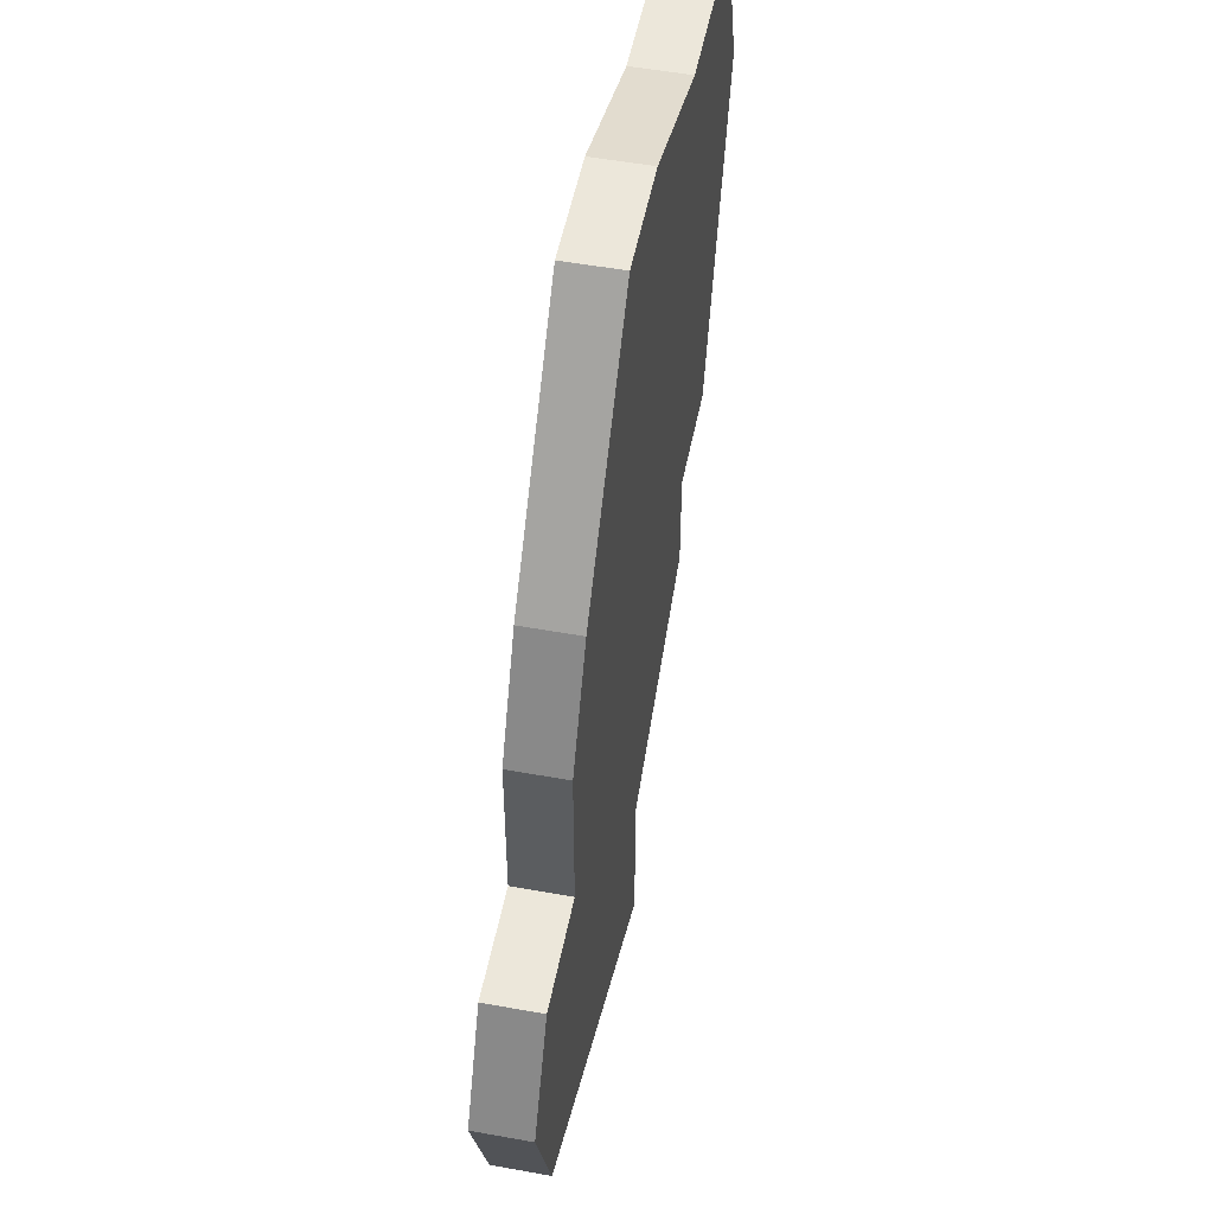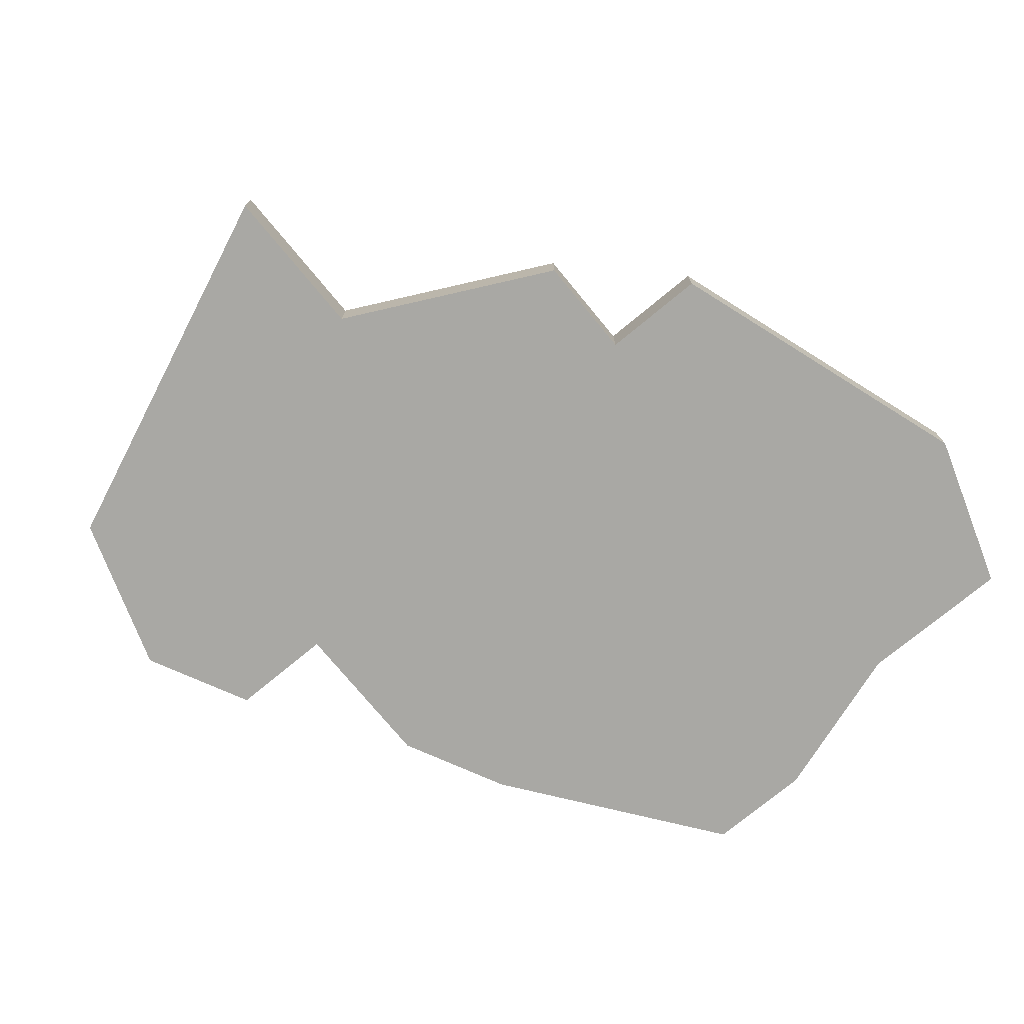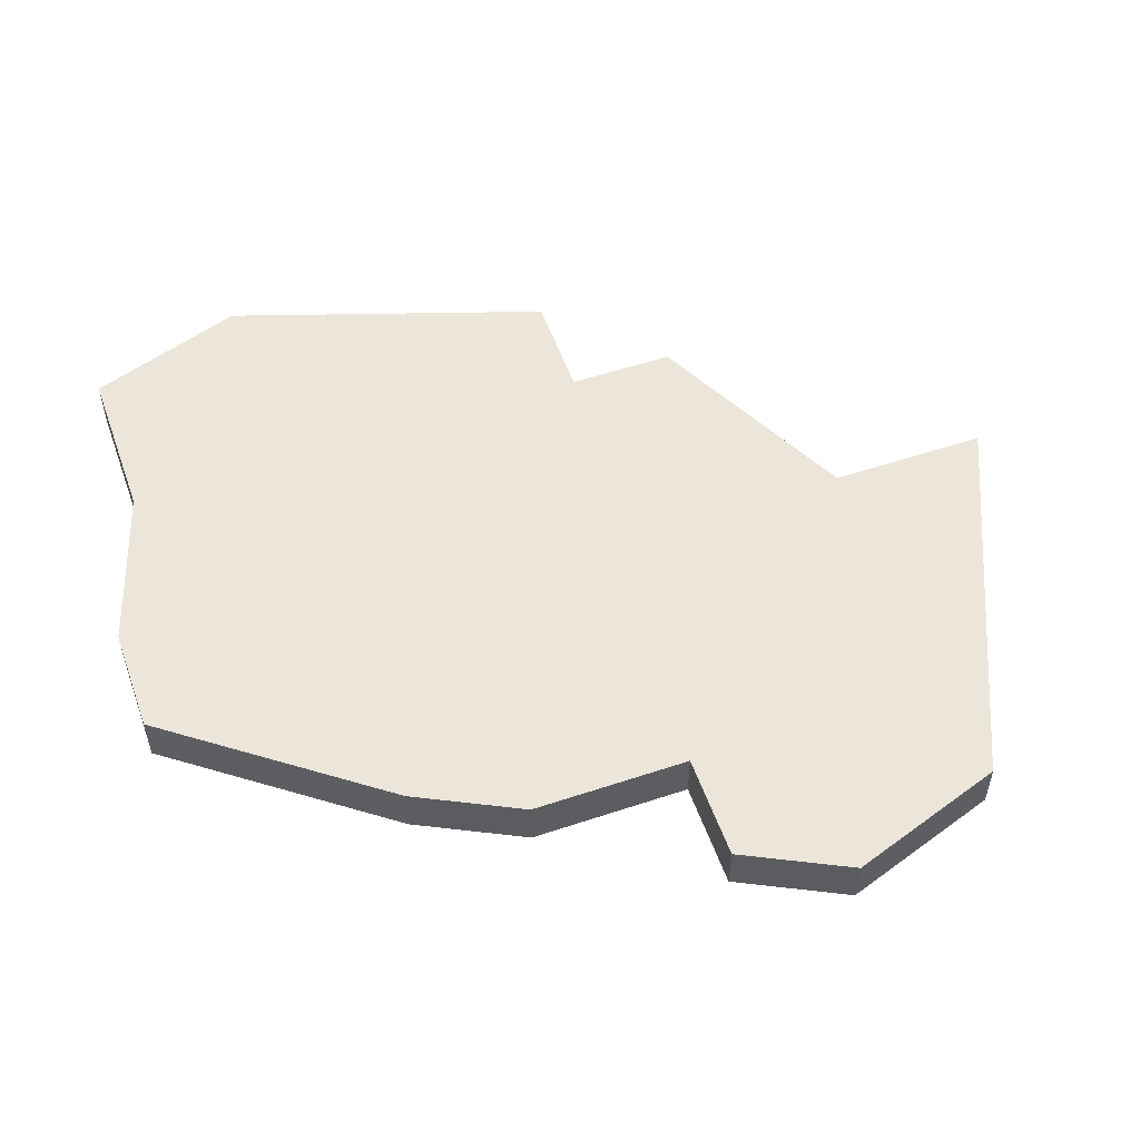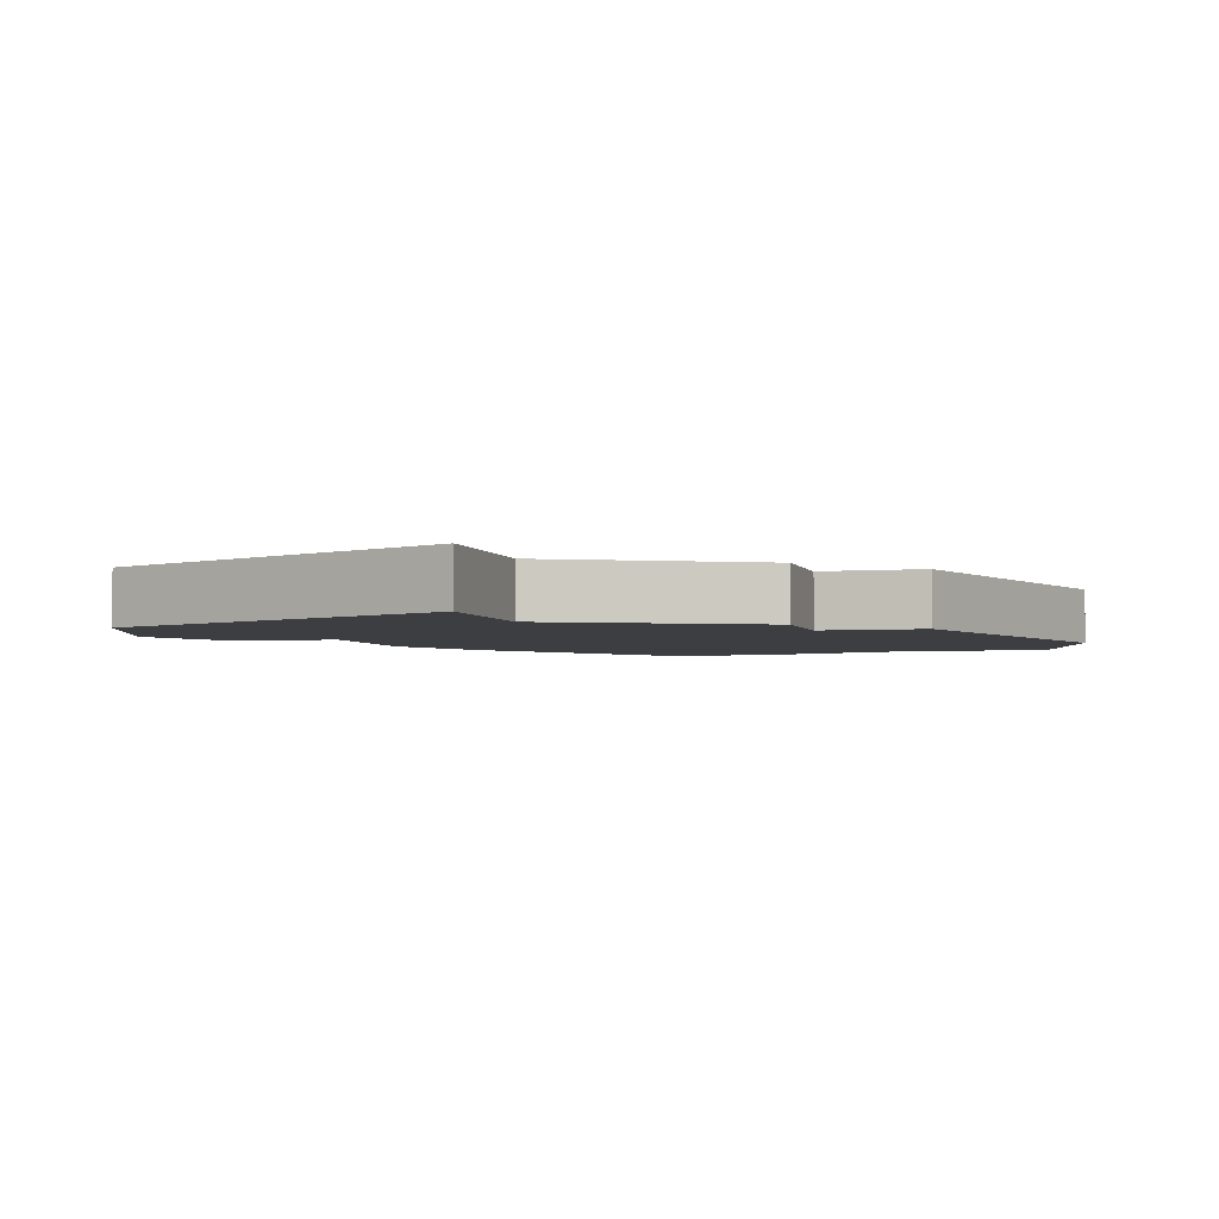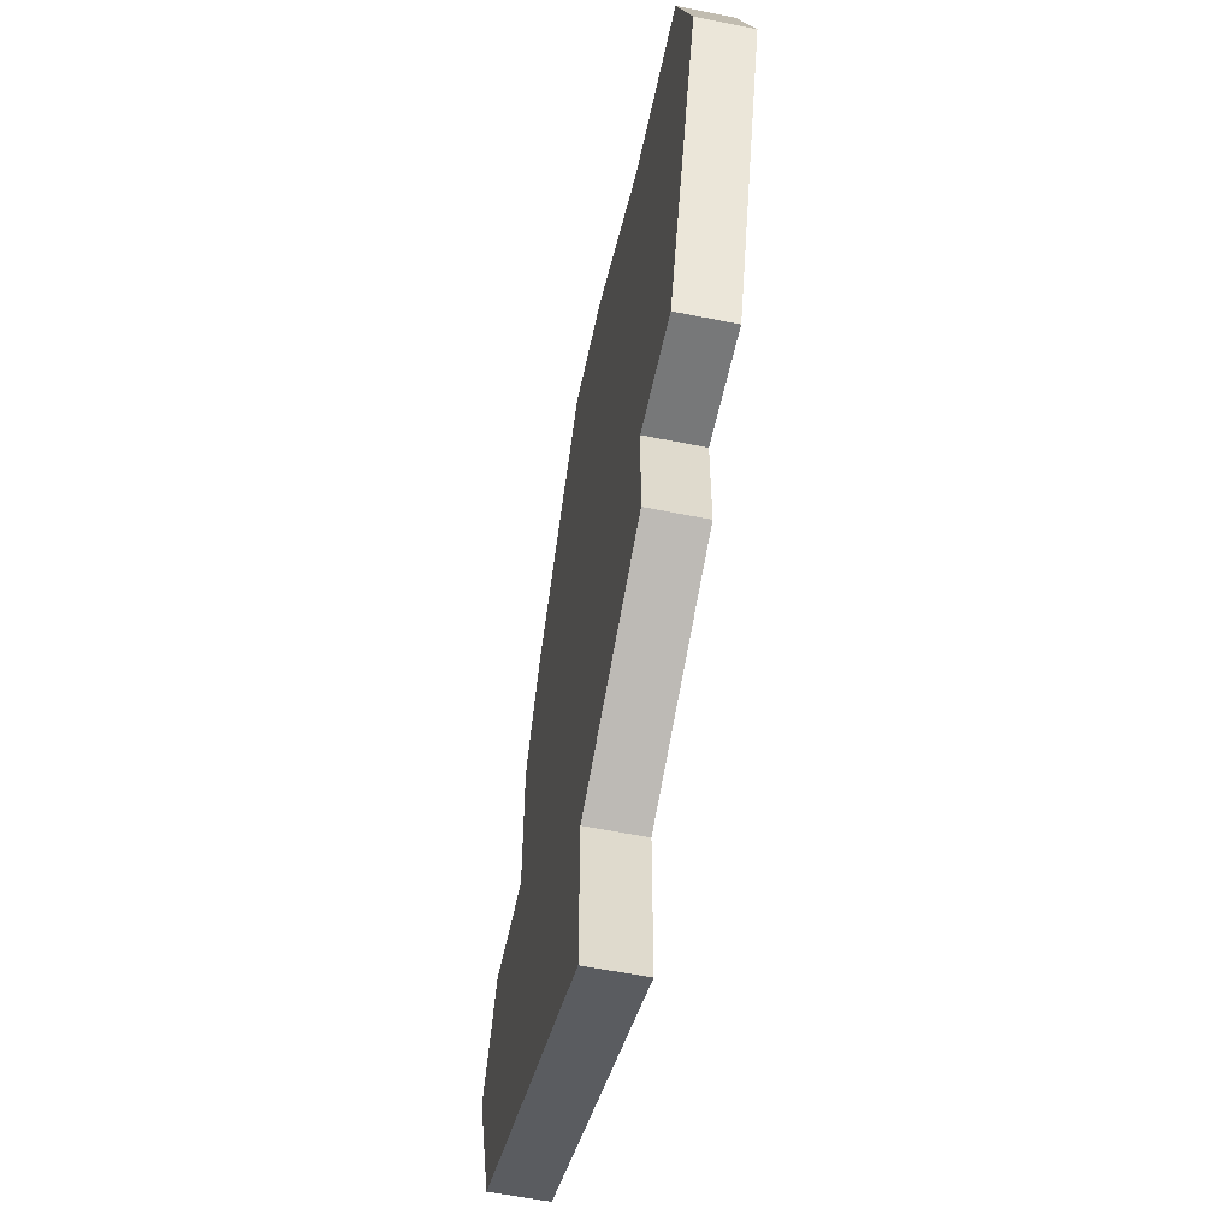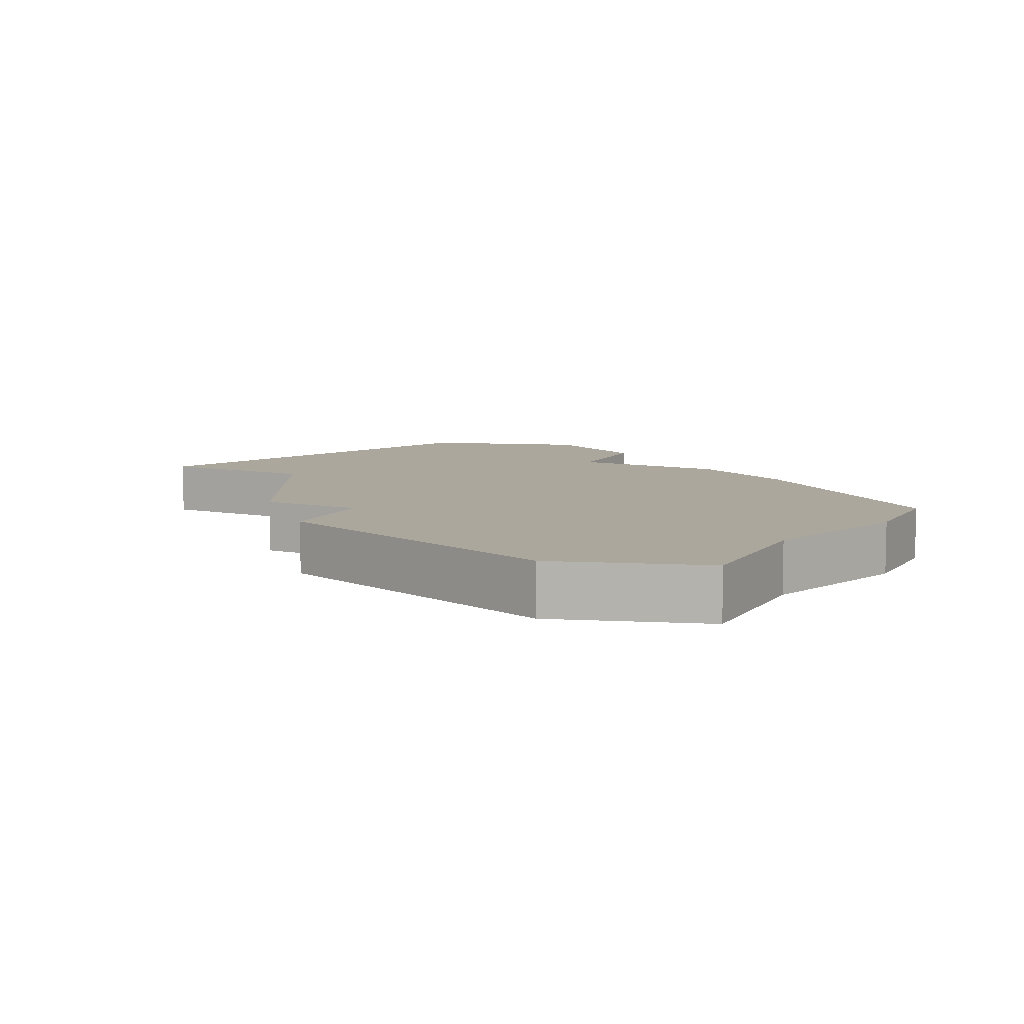
<metadata>
{"format":"obj","ext":"obj","renderer":"f3d","projection":"perspective","resolution":1024,"background":"white","views":[{"elev":52.0,"azim":-78.9,"up":"+Y"},{"elev":-74.9,"azim":39.5,"up":"+Z"},{"elev":54.3,"azim":-109.5,"up":"+Z"},{"elev":-3.3,"azim":15.6,"up":"+Z"},{"elev":-57.3,"azim":78.0,"up":"+Y"},{"elev":8.3,"azim":116.8,"up":"+Z"}]}
</metadata>
<code>
v 3054 -453 0
v 3053 -455 0
v 3053 -458 0
v 3051 -458 0
v 3050 -460 0
v 3051 -463 0
v 3058 -466 0
v 3058 -463 0
v 3062 -461 0
v 3062 -459 0
v 3064 -459 0
v 3066 -453 0
v 3065 -450 0
v 3062 -450 0
v 3059 -449 0
v 3057 -449 0
v 3054 -453 1
v 3053 -455 1
v 3053 -458 1
v 3051 -458 1
v 3050 -460 1
v 3051 -463 1
v 3058 -466 1
v 3058 -463 1
v 3062 -461 1
v 3062 -459 1
v 3064 -459 1
v 3066 -453 1
v 3065 -450 1
v 3062 -450 1
v 3059 -449 1
v 3057 -449 1
f 2 1 16
f 5 4 3
f 7 6 5
f 10 9 8
f 12 11 10
f 14 13 12
f 16 15 14
f 3 2 16
f 7 5 3
f 12 10 8
f 16 14 12
f 7 3 16
f 16 12 8
f 8 7 16
f 32 17 18
f 19 20 21
f 21 22 23
f 24 25 26
f 26 27 28
f 28 29 30
f 30 31 32
f 32 18 19
f 19 21 23
f 24 26 28
f 28 30 32
f 32 19 23
f 24 28 32
f 32 23 24
f 18 17 2
f 2 17 1
f 19 18 3
f 3 18 2
f 20 19 4
f 4 19 3
f 21 20 5
f 5 20 4
f 22 21 6
f 6 21 5
f 23 22 7
f 7 22 6
f 24 23 8
f 8 23 7
f 25 24 9
f 9 24 8
f 26 25 10
f 10 25 9
f 27 26 11
f 11 26 10
f 28 27 12
f 12 27 11
f 29 28 13
f 13 28 12
f 30 29 14
f 14 29 13
f 31 30 15
f 15 30 14
f 17 32 1
f 1 32 16
f 32 31 16
f 16 31 15

</code>
